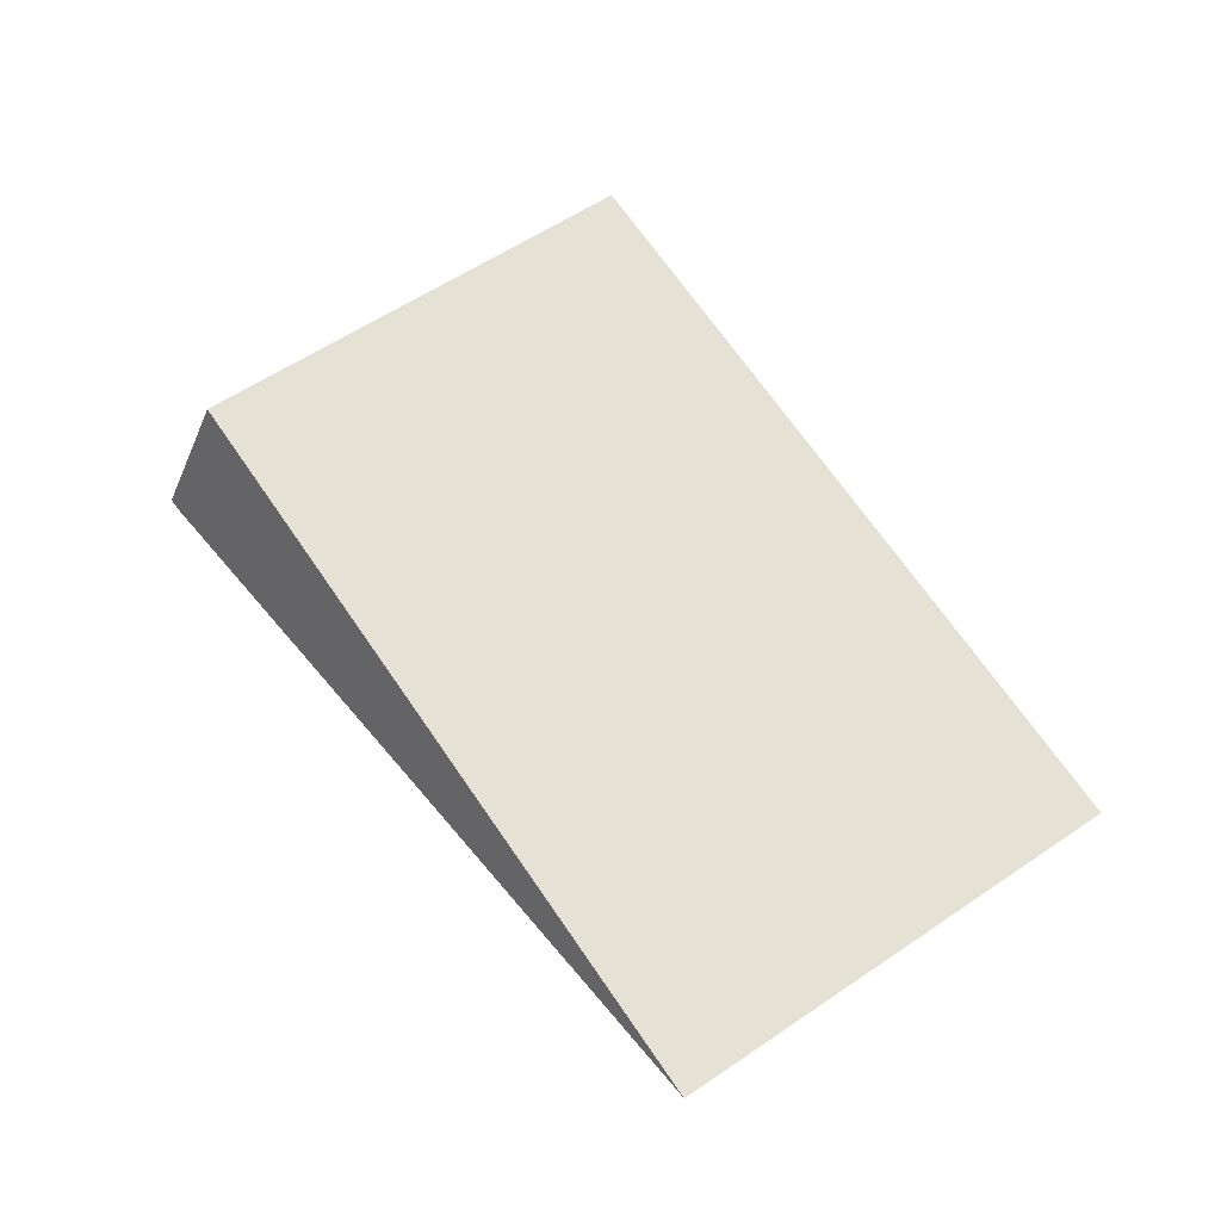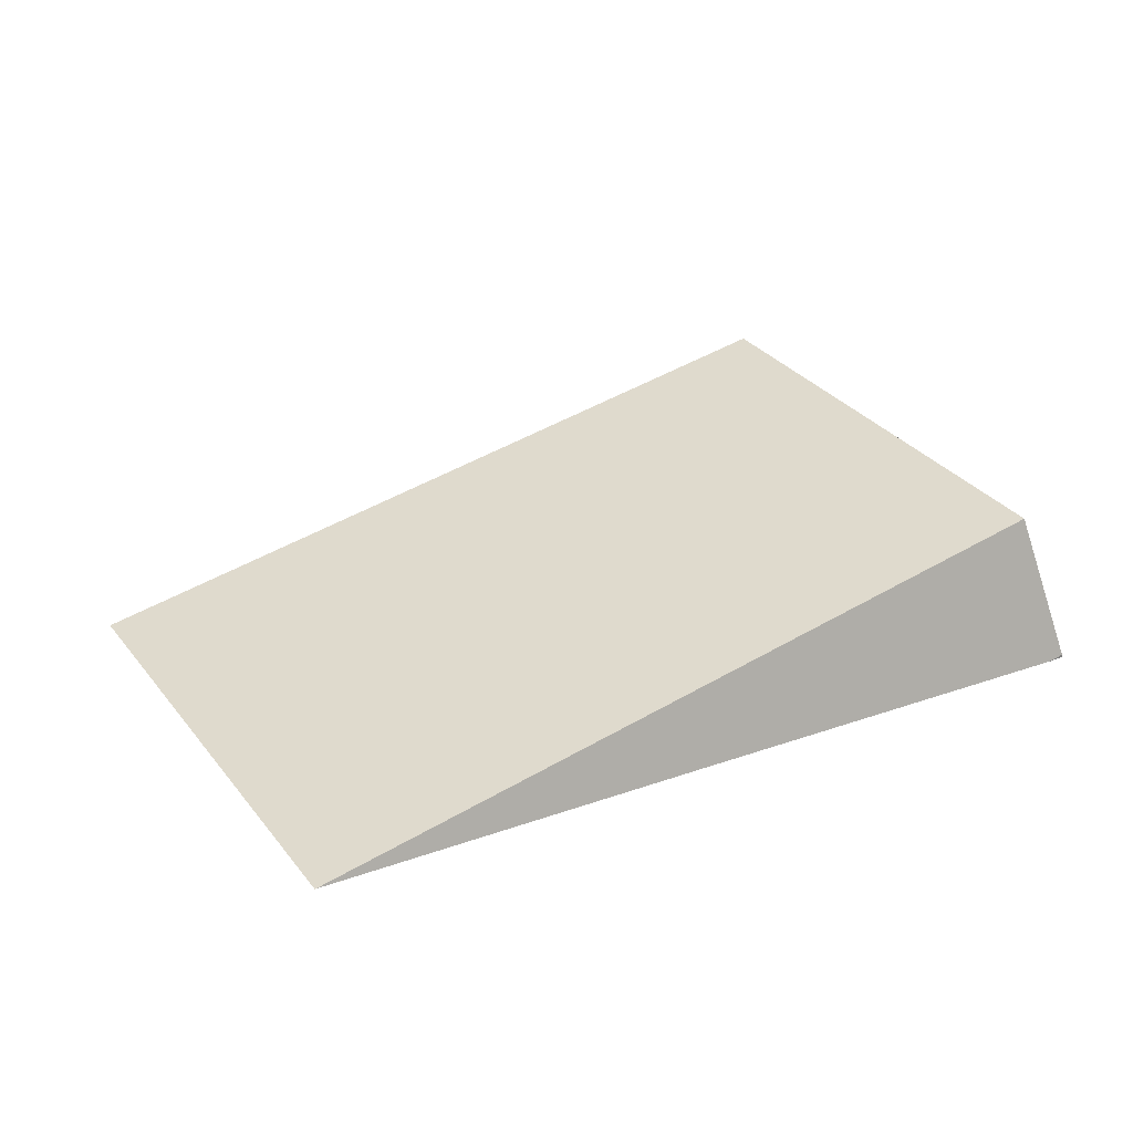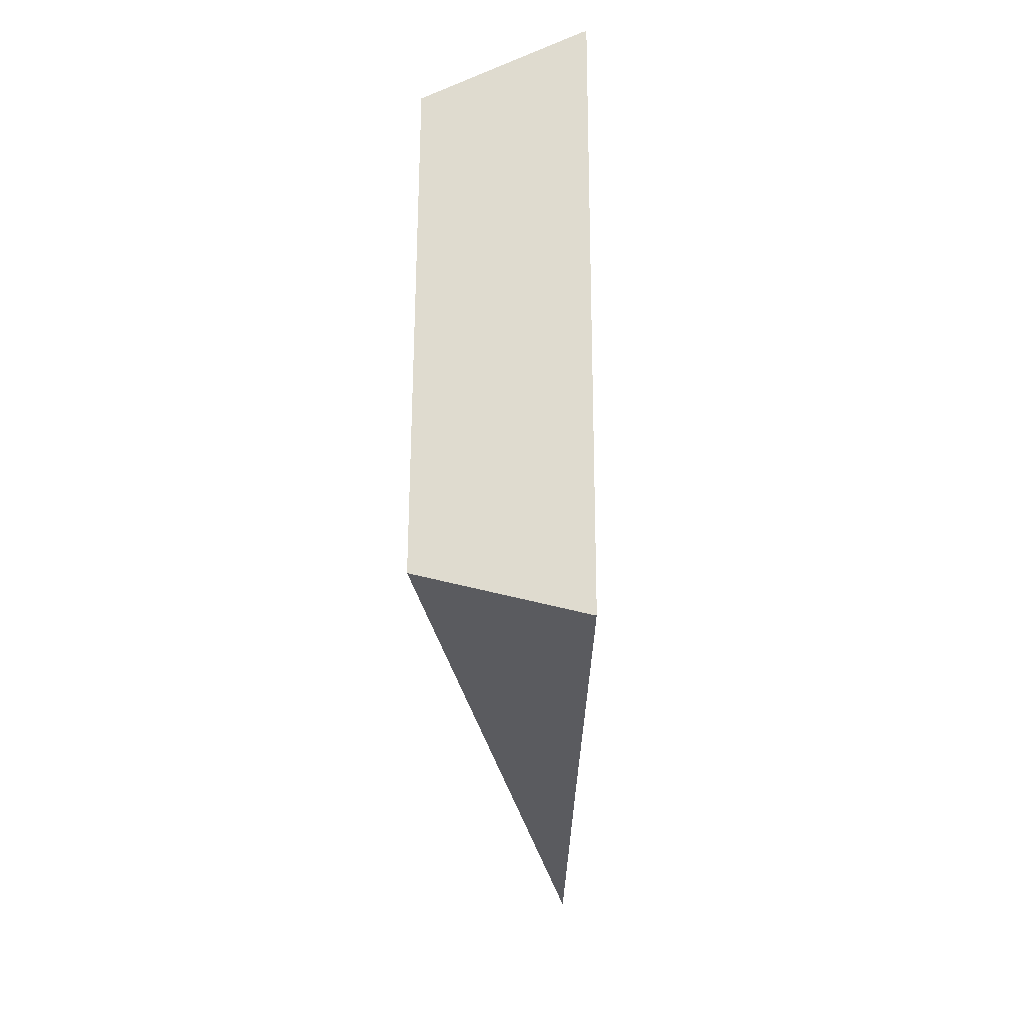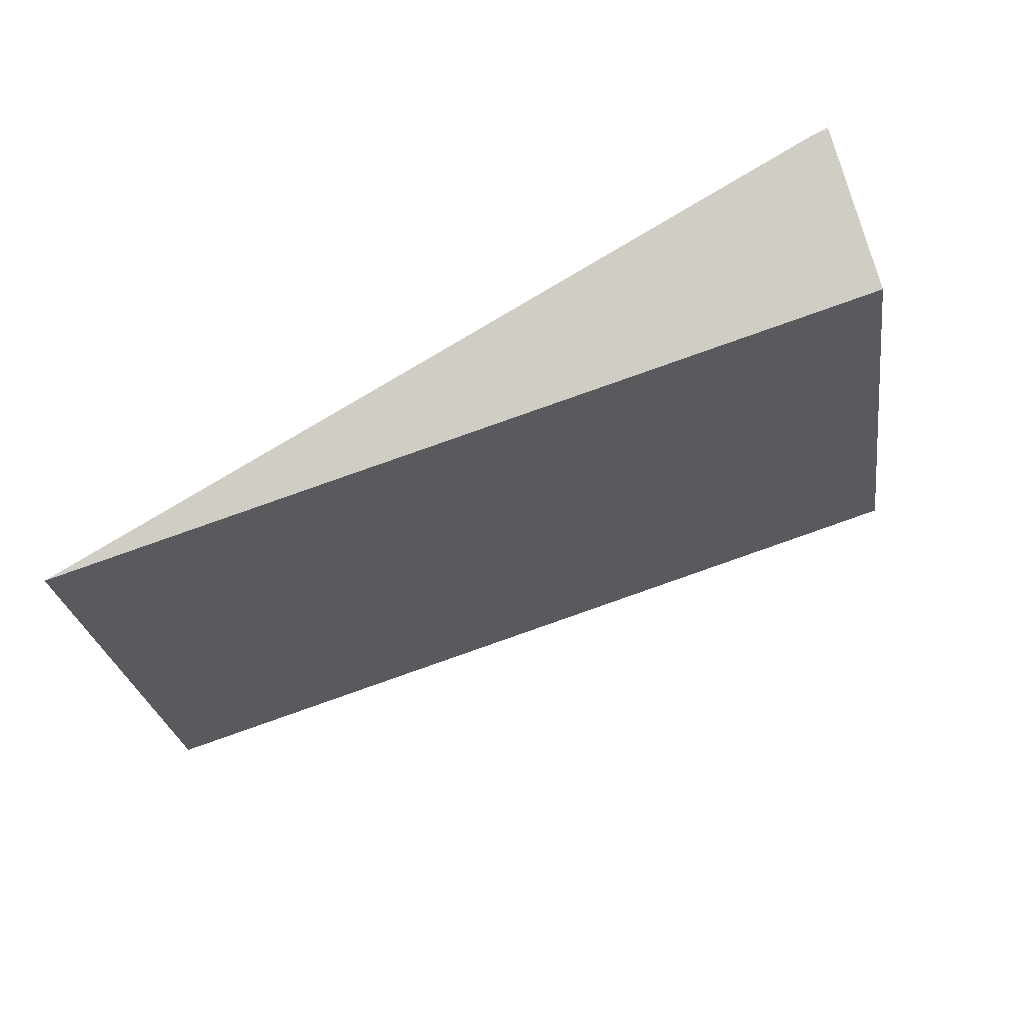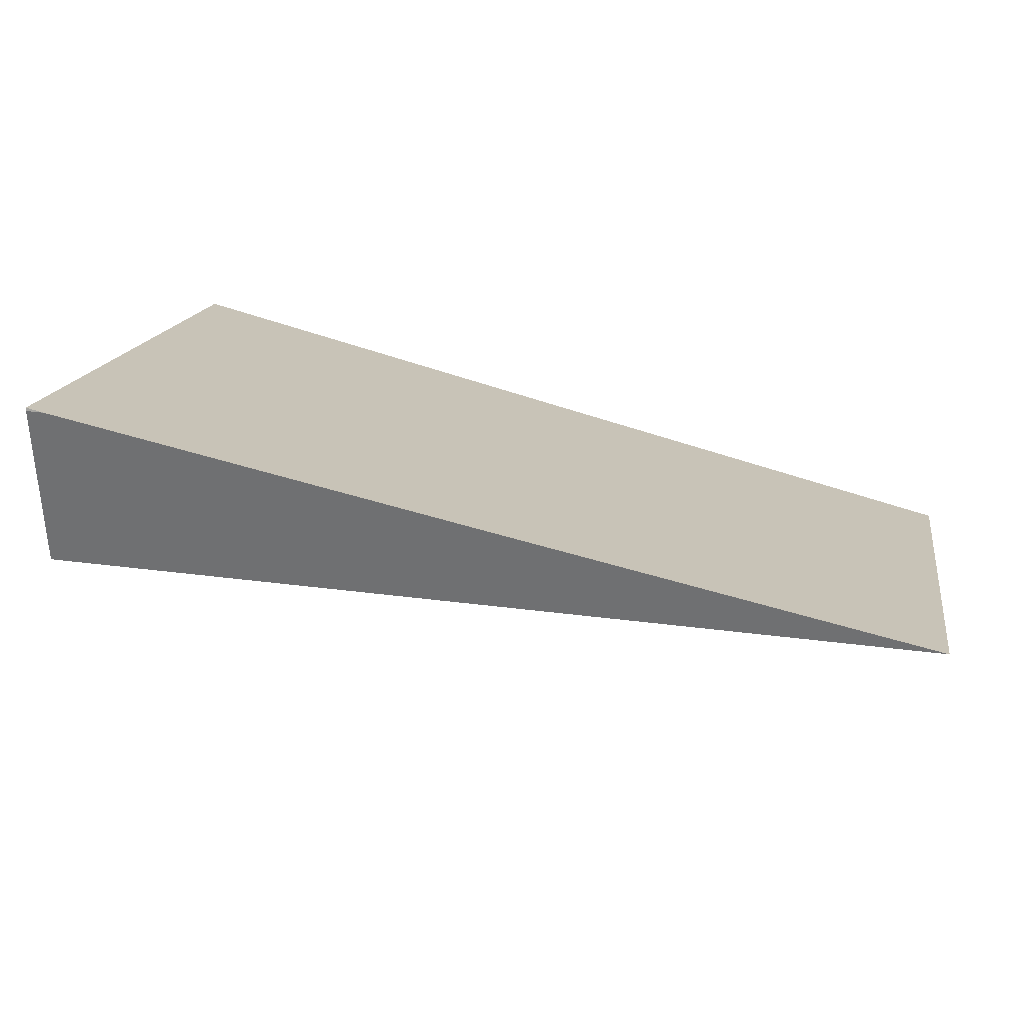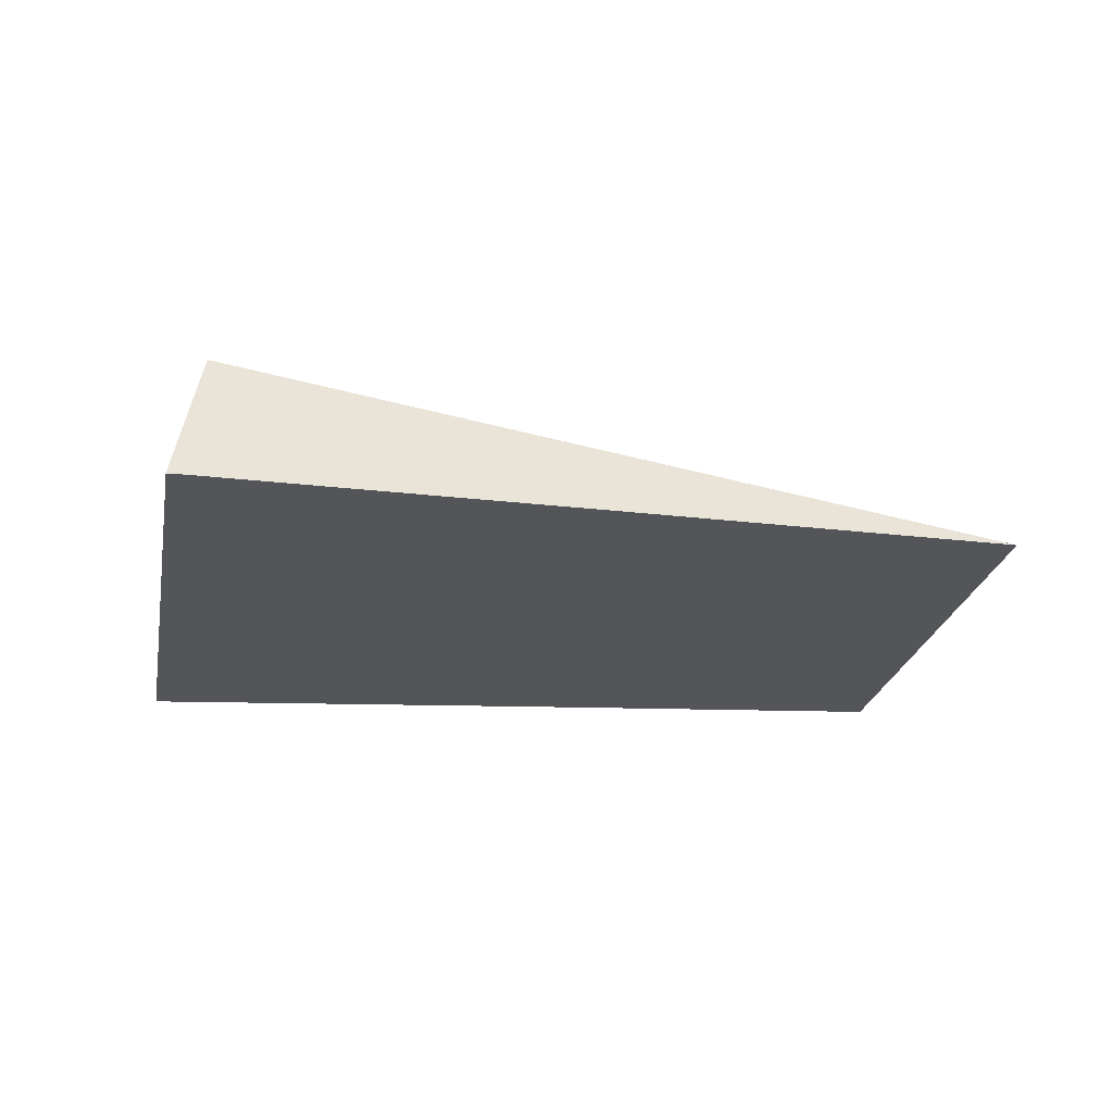
<metadata>
{"format":"obj","ext":"obj","renderer":"f3d","projection":"perspective","resolution":1024,"background":"white","views":[{"elev":58.5,"azim":-116.3,"up":"+Z"},{"elev":32.3,"azim":-23.0,"up":"+Z"},{"elev":-20.5,"azim":91.2,"up":"+Y"},{"elev":61.2,"azim":-26.1,"up":"+Y"},{"elev":-73.7,"azim":167.7,"up":"+Y"},{"elev":-24.6,"azim":177.8,"up":"+Z"}]}
</metadata>
<code>
v 1.165e+04 1123 3970
v 1.164e+04 1122 3969
v 1.164e+04 1122 3969
v 1.165e+04 1123 3969
v 1.161e+04 1290 3969
v 1.162e+04 1291 3970
v 1.162e+04 1291 3969
v 1.162e+04 1290 3969
v 1.162e+04 1291 3969
v 1.162e+04 1291 3970
v 1.161e+04 1275 4012
v 1.164e+04 1136 4012
v 1.165e+04 1123 3970
v 1.165e+04 1123 3969
v 1.165e+04 1123 3969
v 1.164e+04 1122 3969
v 1.164e+04 1122 3969
v 1.152e+04 1112 3973
v 1.141e+04 1101 3976
v 1.138e+04 1239 3976
v 1.15e+04 1265 3973
v 1.161e+04 1290 3969
v 1.162e+04 1290 3969
v 1.162e+04 1291 3969
v 1.138e+04 1239 3976
v 1.141e+04 1101 3976
v 1.164e+04 1136 4012
v 1.161e+04 1275 4012
v 1.161e+04 1290 3969
v 1.15e+04 1265 3973
v 1.138e+04 1239 3976
v 1.161e+04 1275 4012
v 1.162e+04 1291 3970
v 1.165e+04 1123 3970
v 1.164e+04 1136 4012
v 1.141e+04 1101 3976
v 1.152e+04 1112 3973
v 1.164e+04 1122 3969
g g616992_1
f 3 1 2
f 1 3 4
f 6 7 8
f 8 5 6
f 12 13 14
f 11 12 14
f 9 10 11
f 14 9 11
f 24 16 23
f 16 24 15
f 23 16 17
f 17 22 23
f 18 19 21
f 21 22 18
f 20 21 19
f 18 22 17
f 25 26 27
f 27 28 25
f 30 31 32
f 29 32 33
f 32 29 30
f 36 37 35
f 38 34 35
f 38 35 37

</code>
